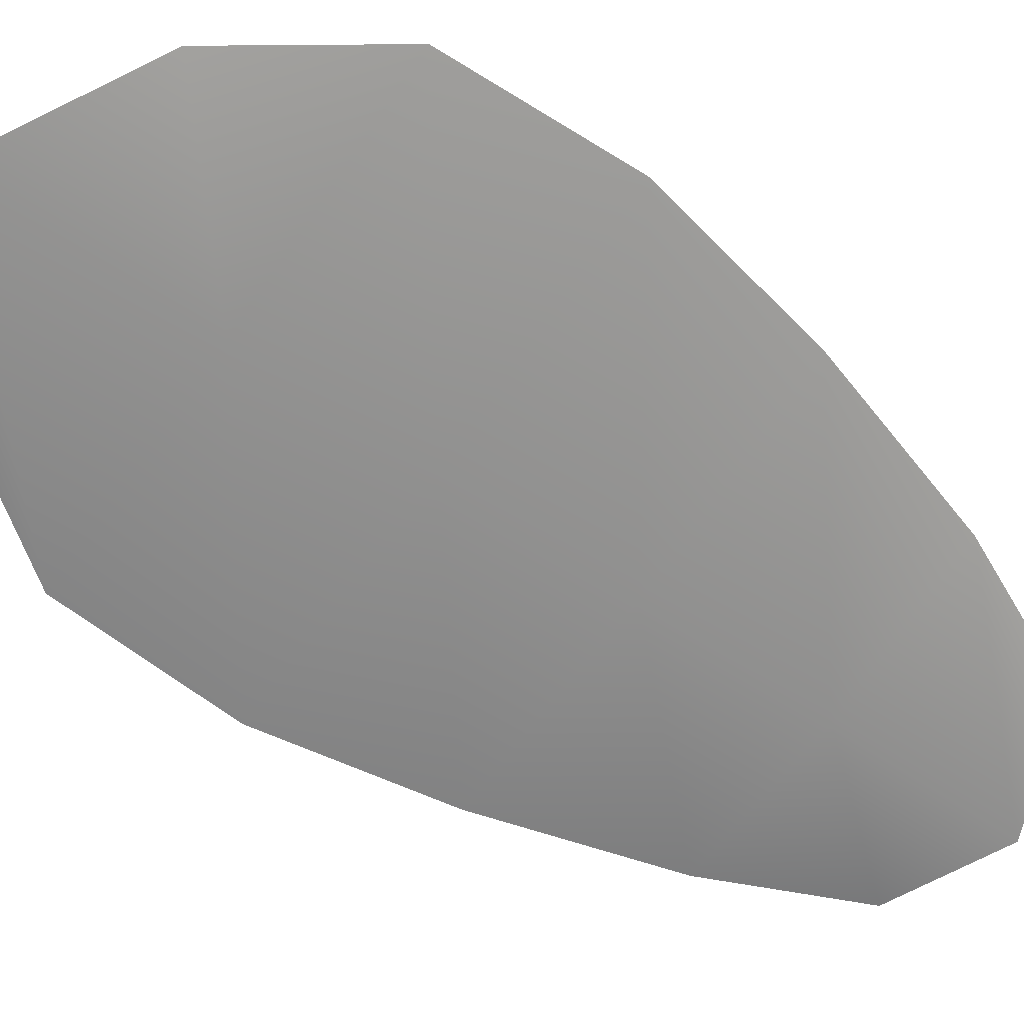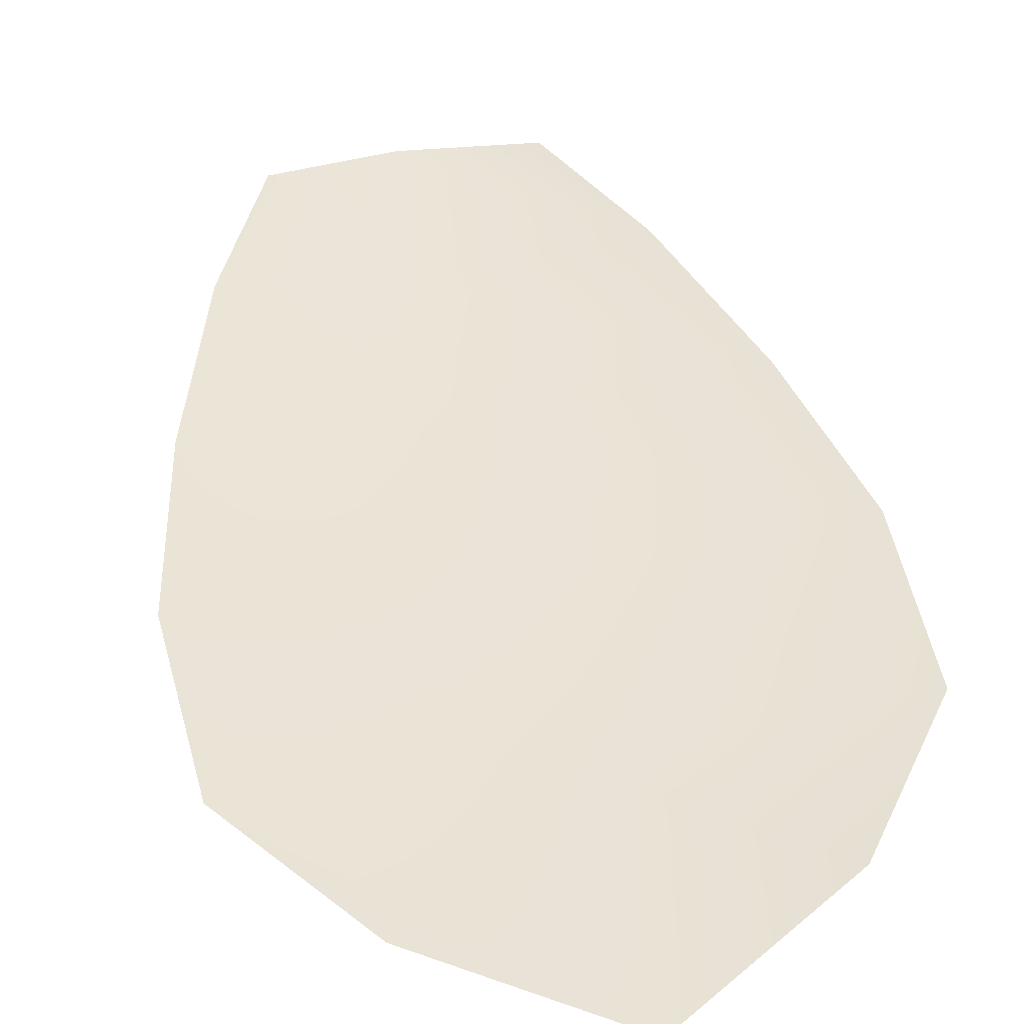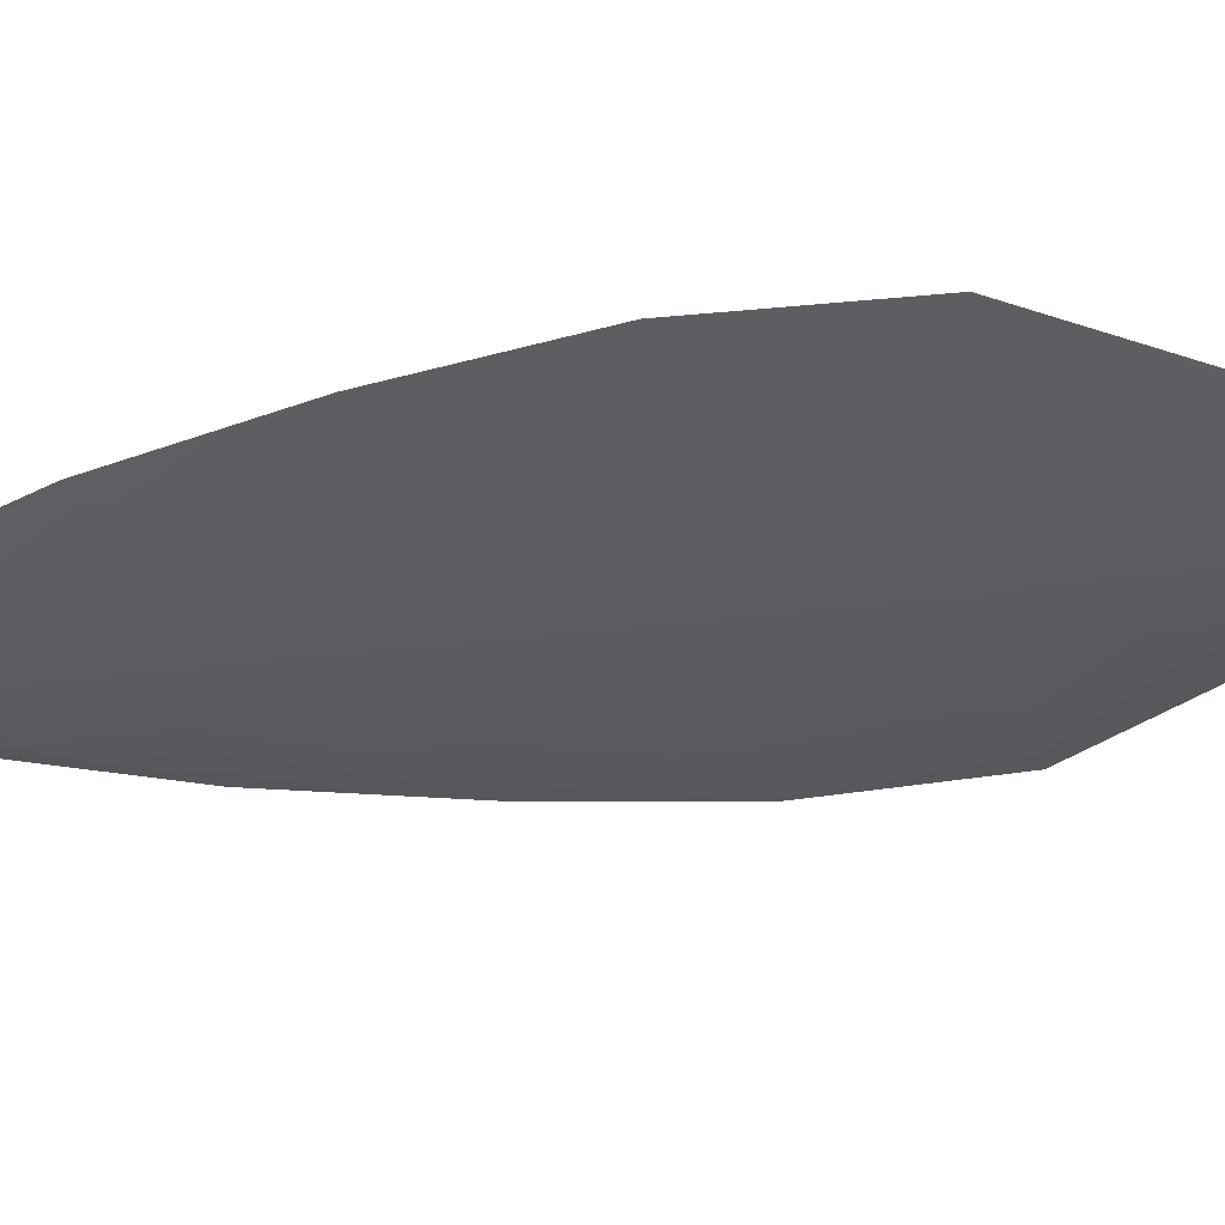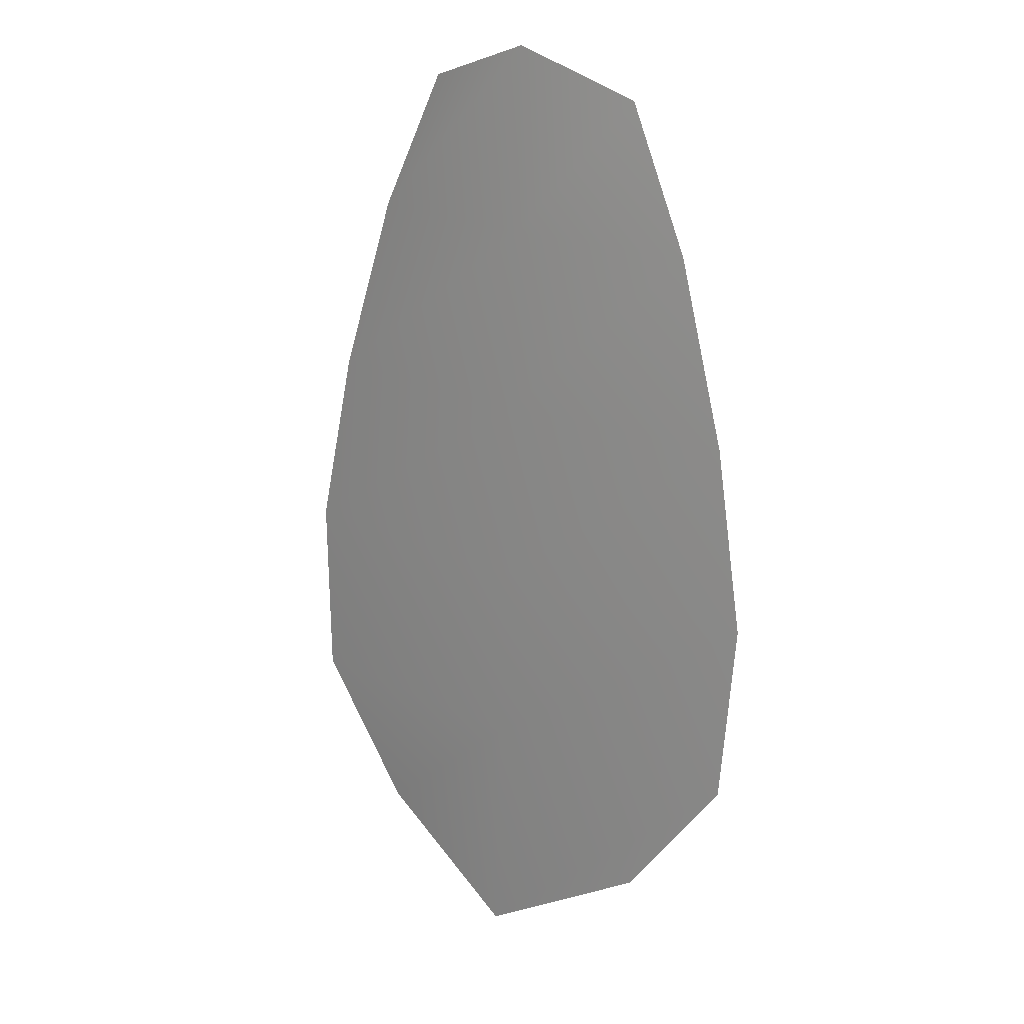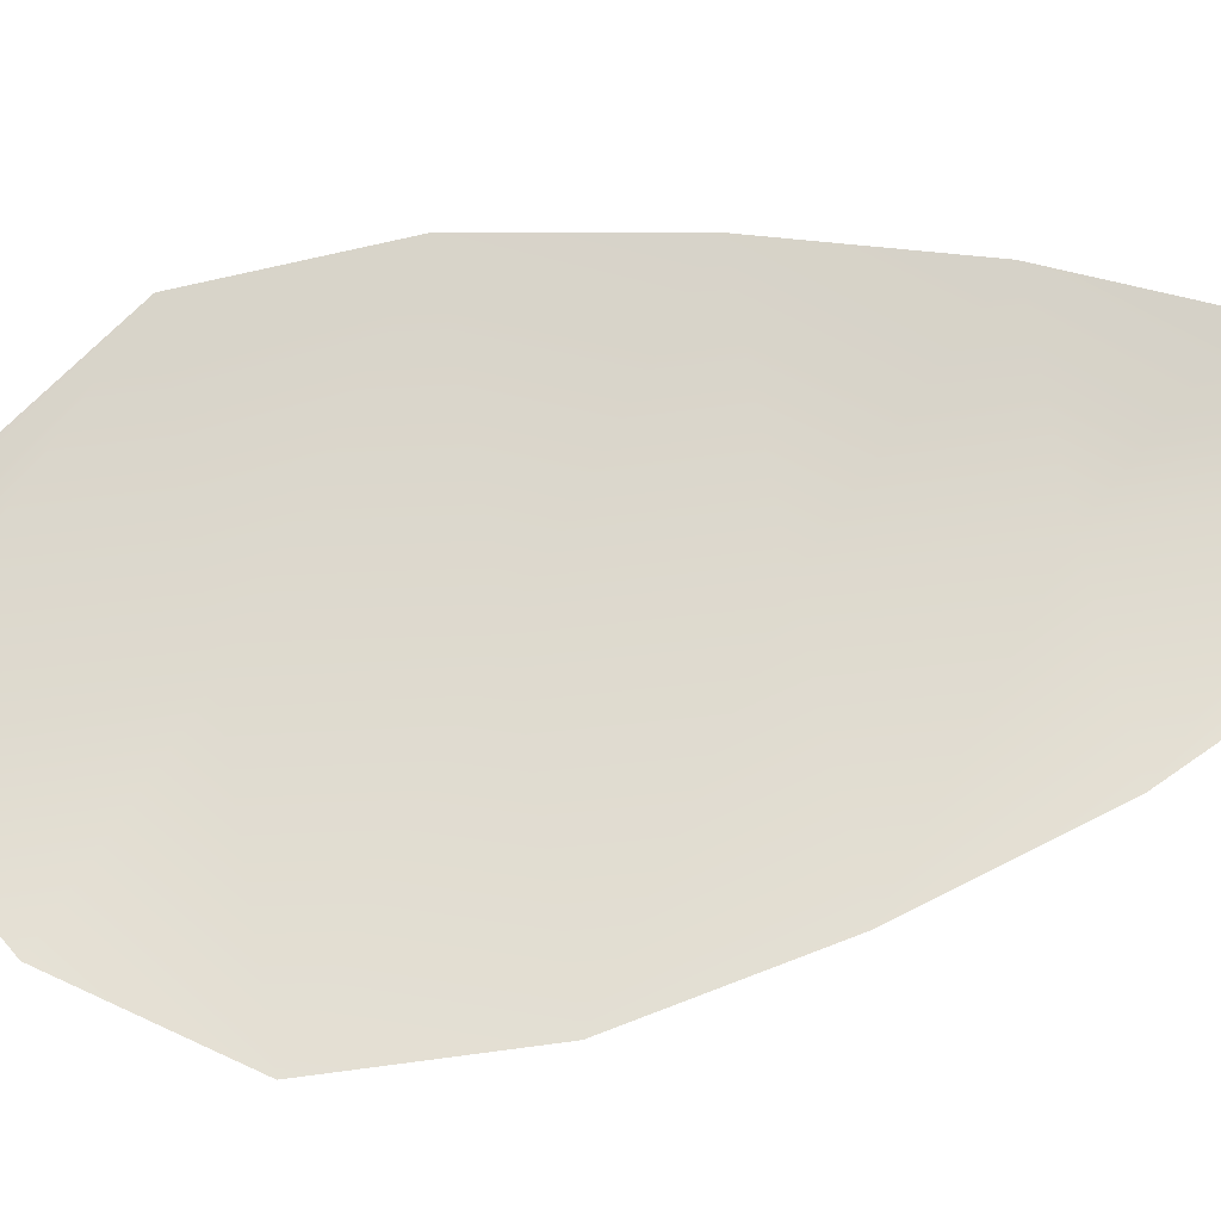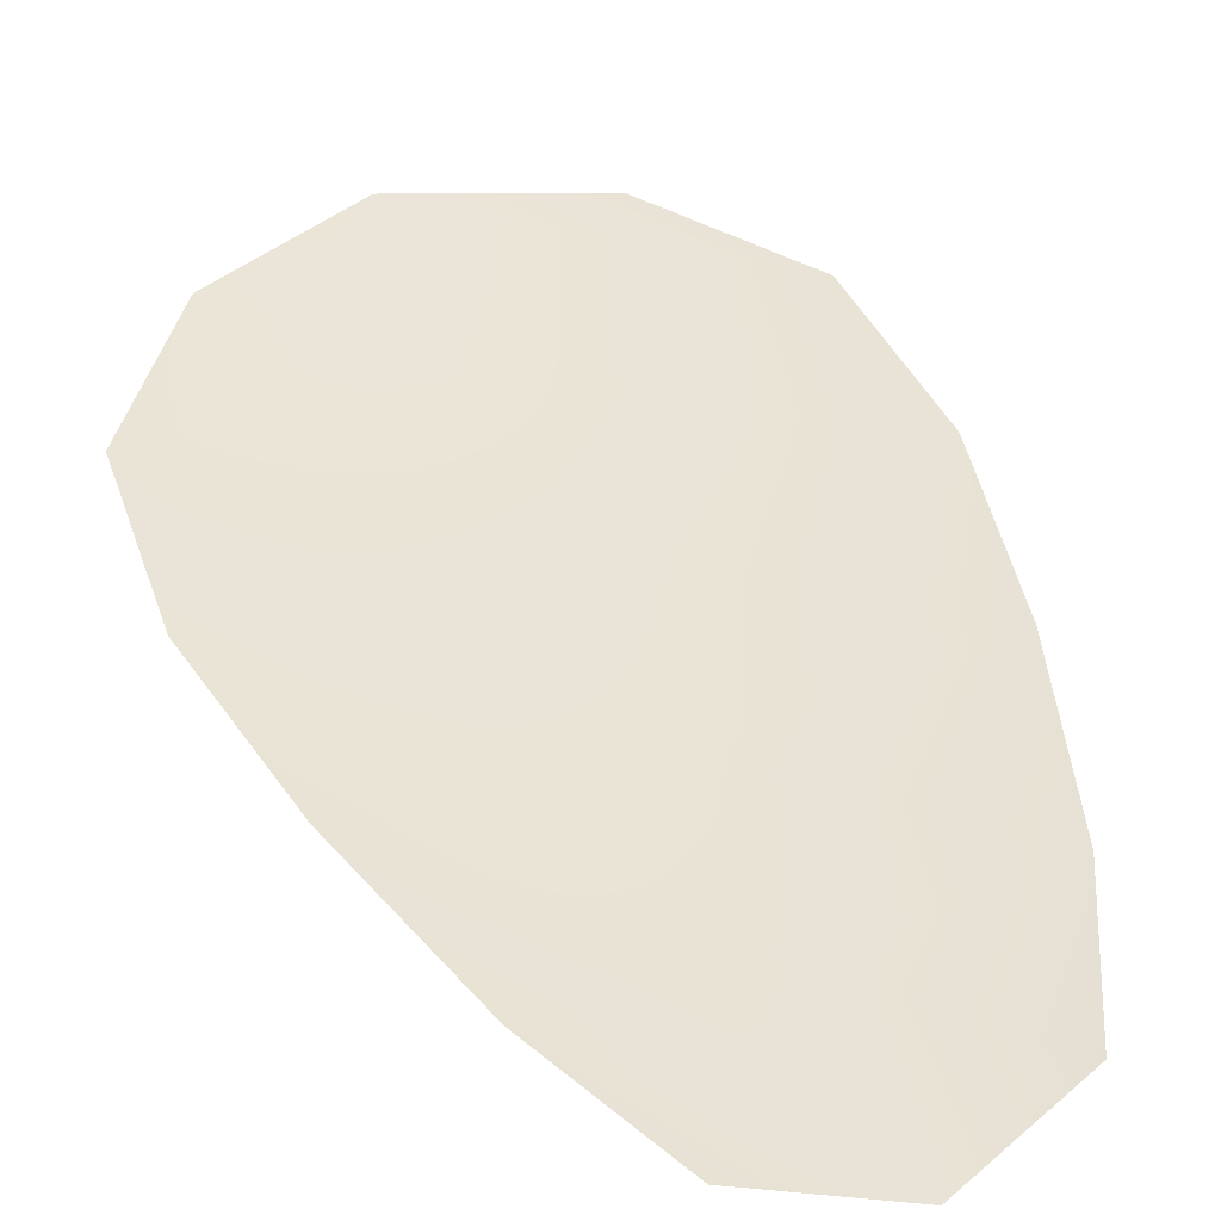
<metadata>
{"format":"obj","ext":"obj","renderer":"f3d","projection":"perspective","resolution":1024,"background":"white","views":[{"elev":-65.9,"azim":57.2,"up":"+Z"},{"elev":42.9,"azim":-9.7,"up":"+Z"},{"elev":-33.7,"azim":-77.5,"up":"+Z"},{"elev":19.2,"azim":-144.1,"up":"+Y"},{"elev":71.3,"azim":81.5,"up":"+Z"},{"elev":43.3,"azim":160.9,"up":"+Z"}]}
</metadata>
<code>
o feather_flight_tertiary_038
v 0.1192 0.1847 0.01225
v 0.1114 0.1844 0.01225
v 0.1216 0.157 0.01225
v 0.1109 0.1567 0.01225
v 0.1152 0.1859 0.01152
v 0.1163 0.1537 0.01152
v 0.1215 0.18 0.01225
v 0.1235 0.174 0.01225
v 0.1248 0.1679 0.01225
v 0.1247 0.1618 0.01225
v 0.1074 0.1612 0.01225
v 0.1069 0.1673 0.01225
v 0.1078 0.1735 0.01225
v 0.1094 0.1796 0.01225
v 0.1154 0.1798 0.01152
v 0.1156 0.1737 0.01152
v 0.1159 0.1676 0.01152
v 0.1161 0.1615 0.01152
f 18 10 3 6
f 11 18 6 4
f 5 1 7 15
f 15 7 8 16
f 16 8 9 17
f 17 9 10 18
f 2 5 15 14
f 14 15 16 13
f 13 16 17 12
f 12 17 18 11

</code>
